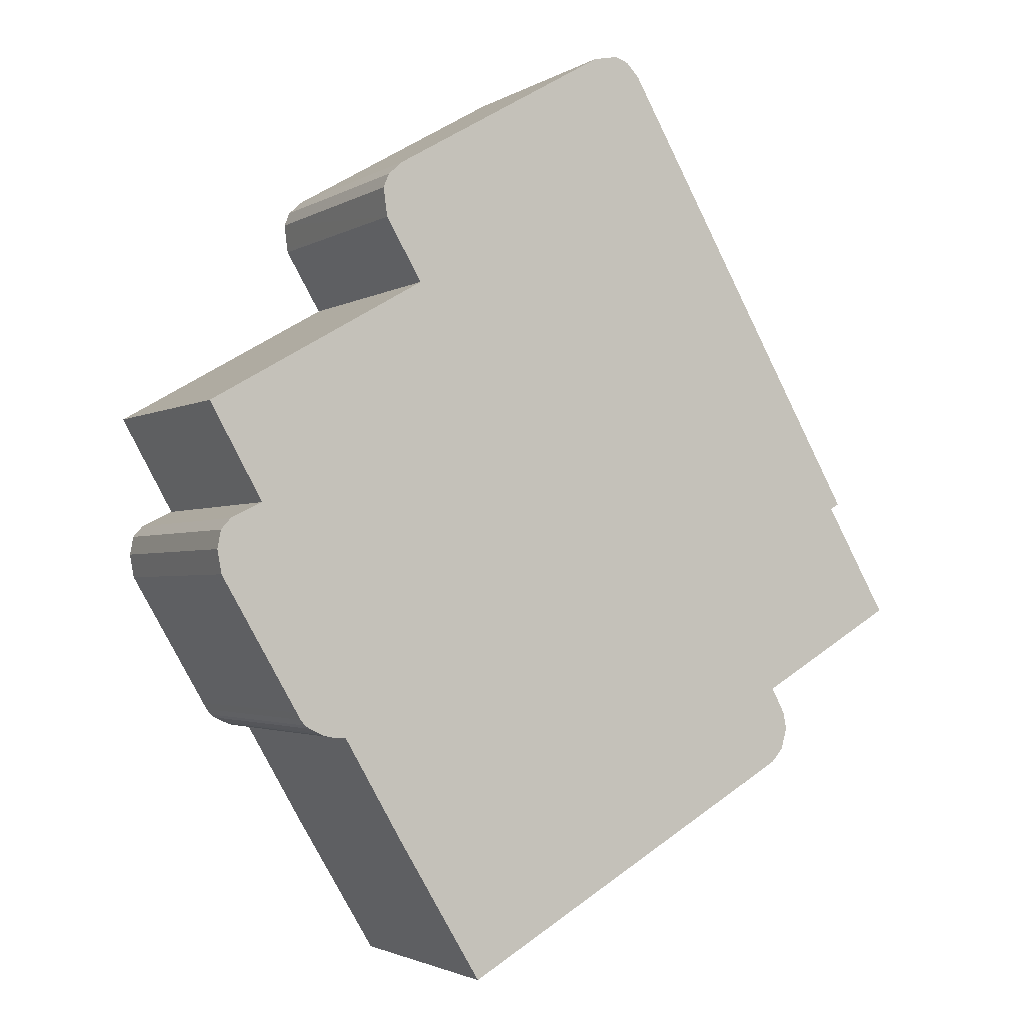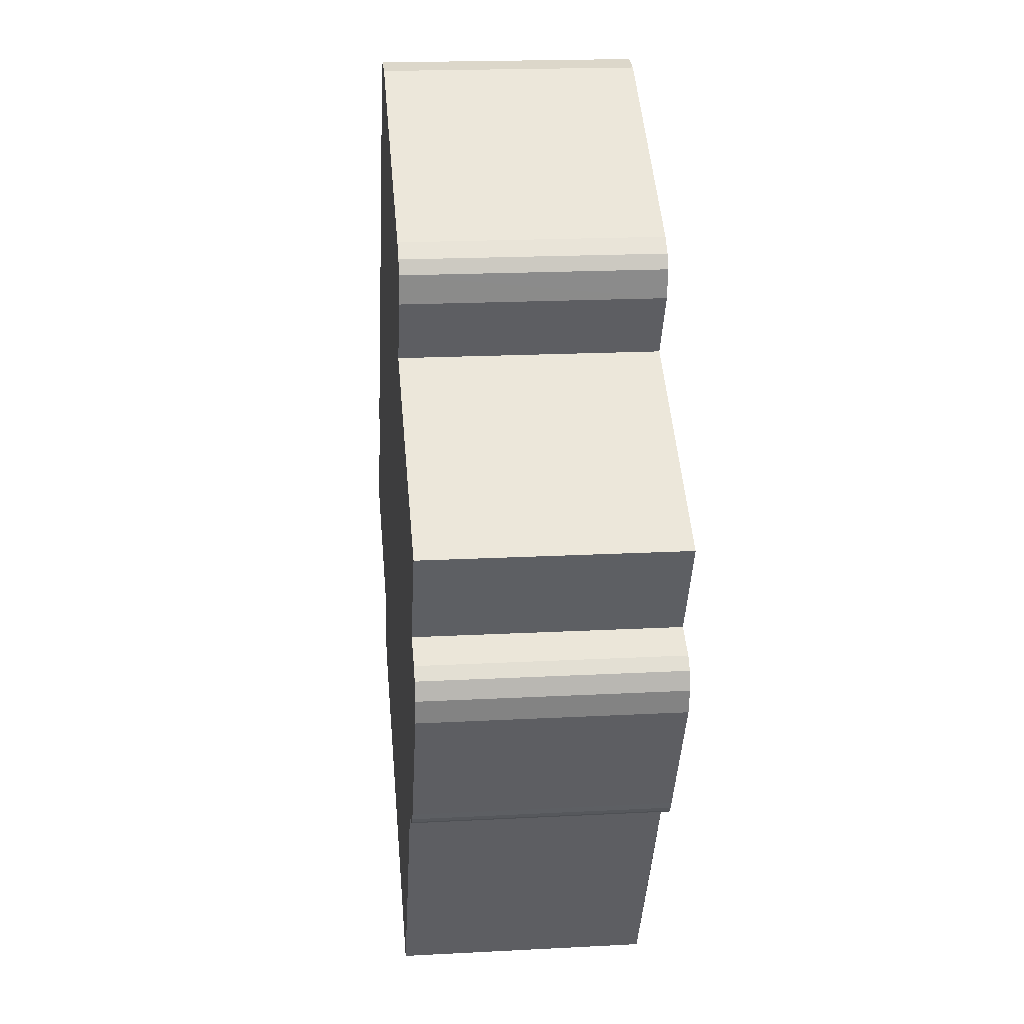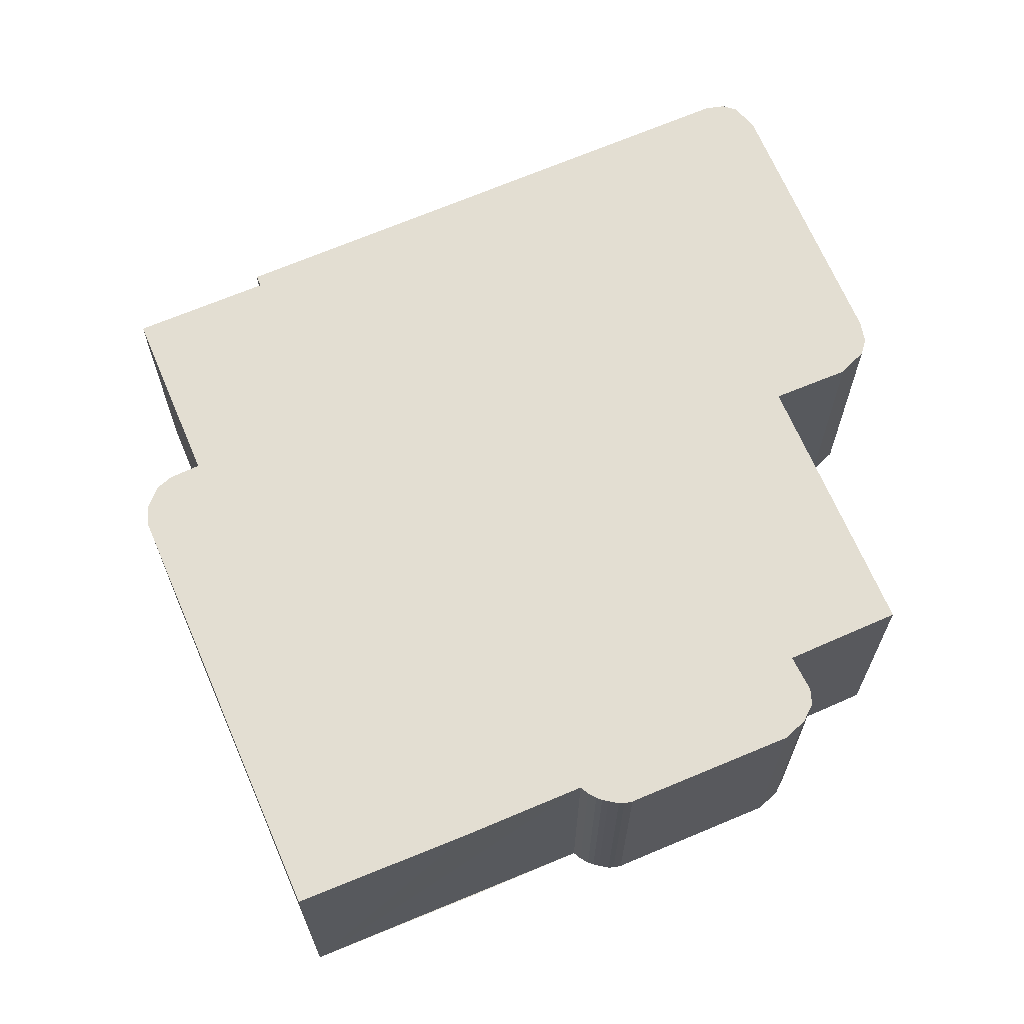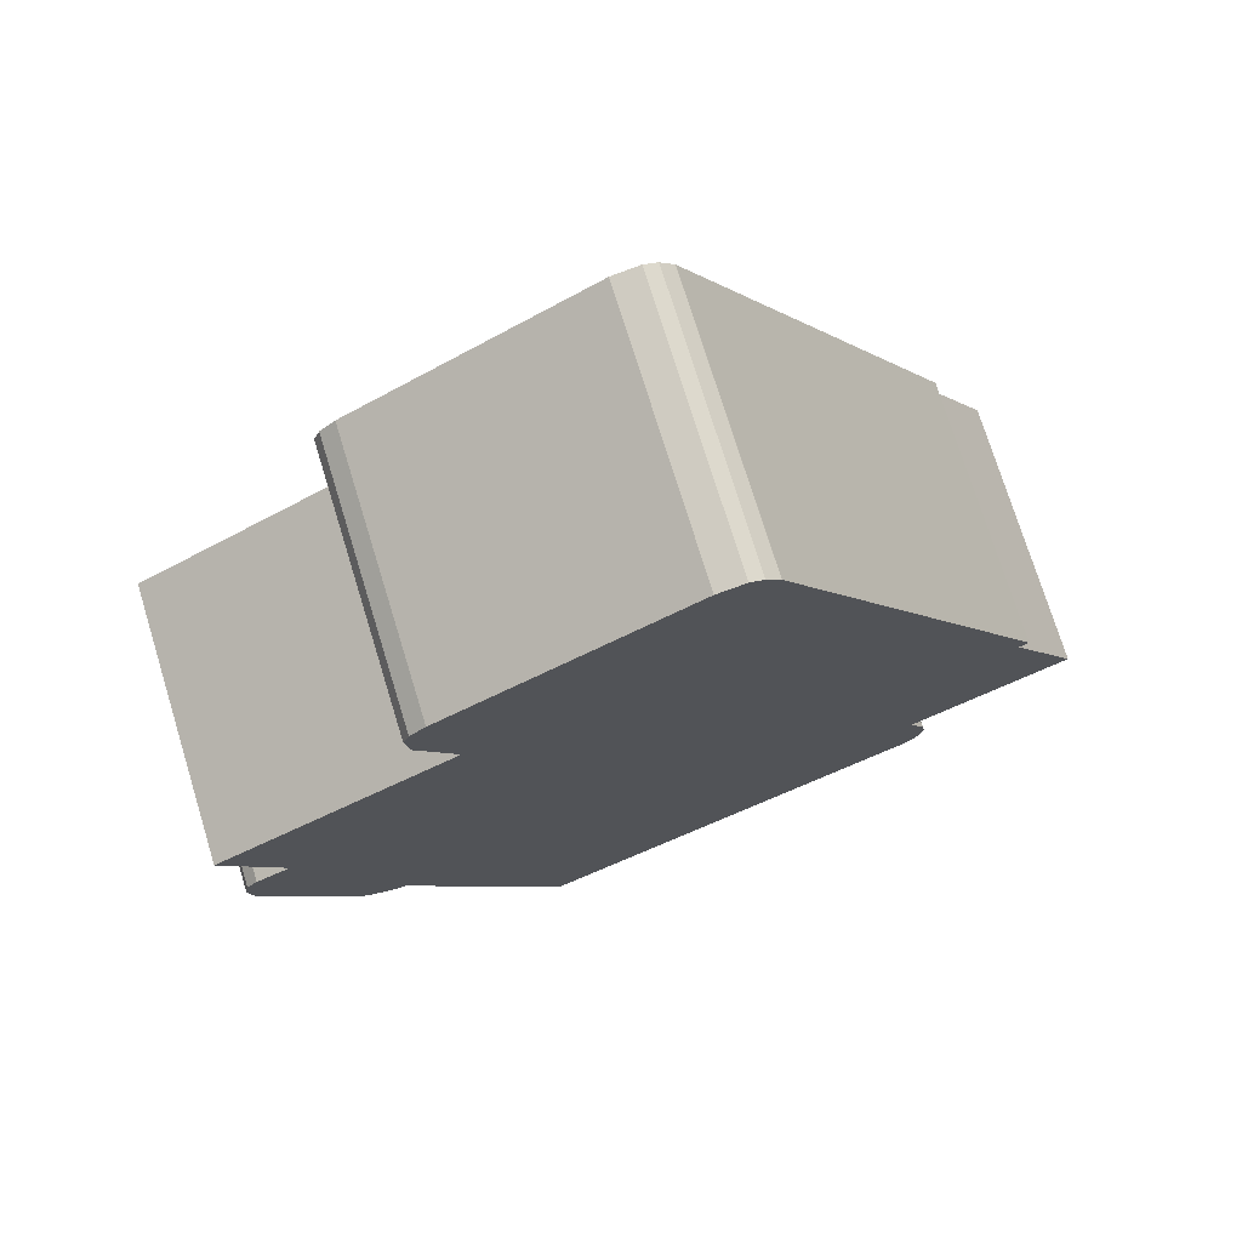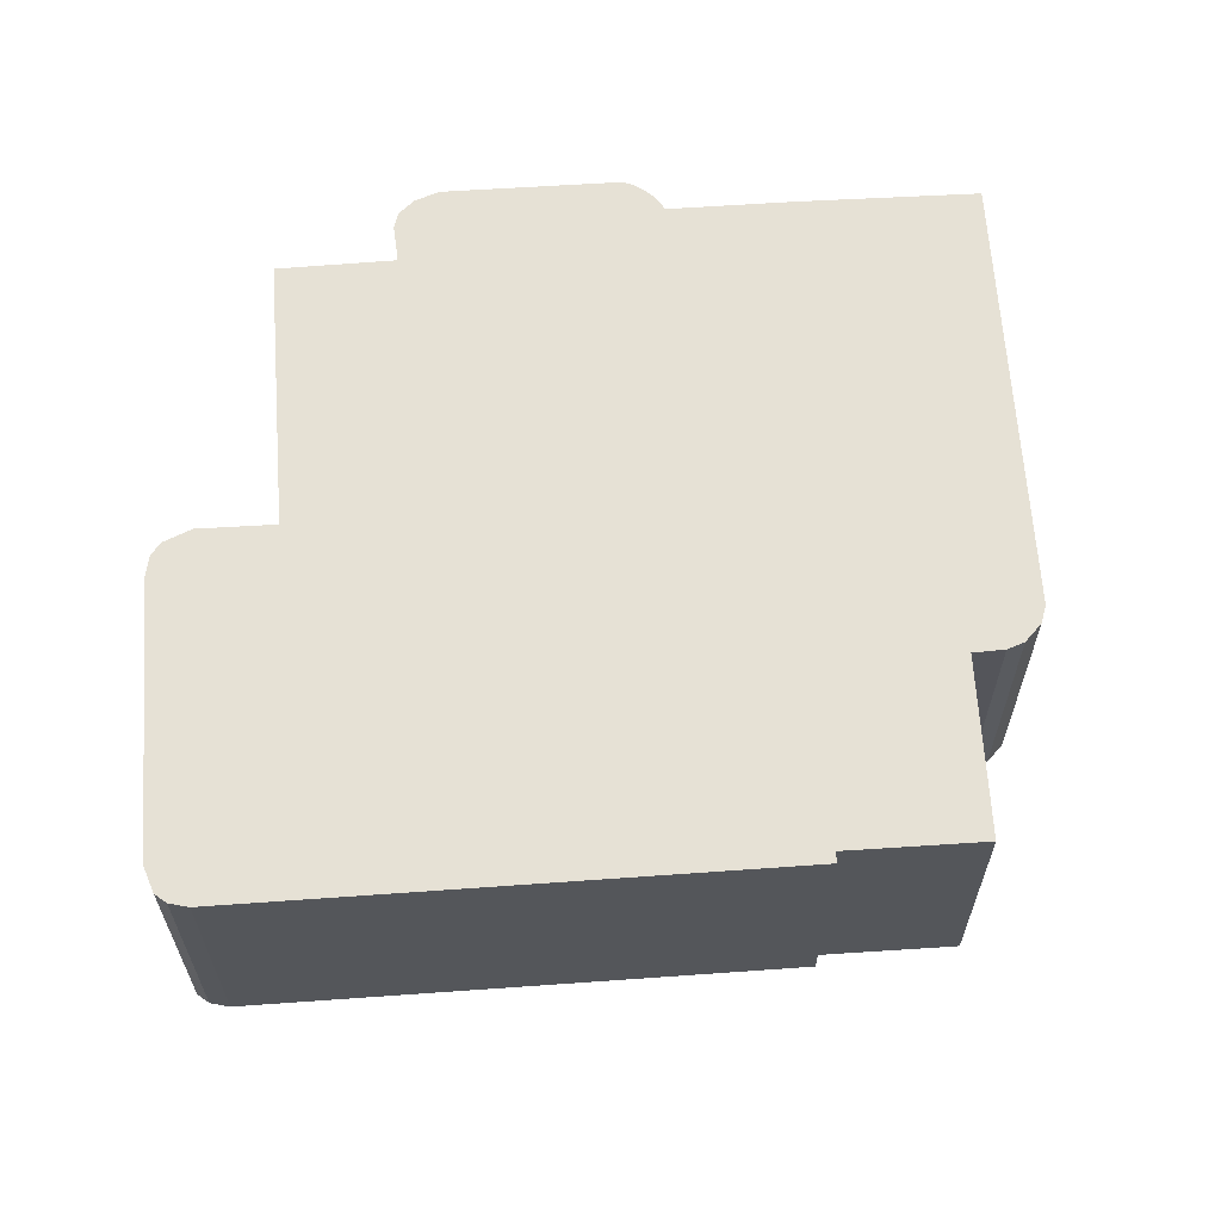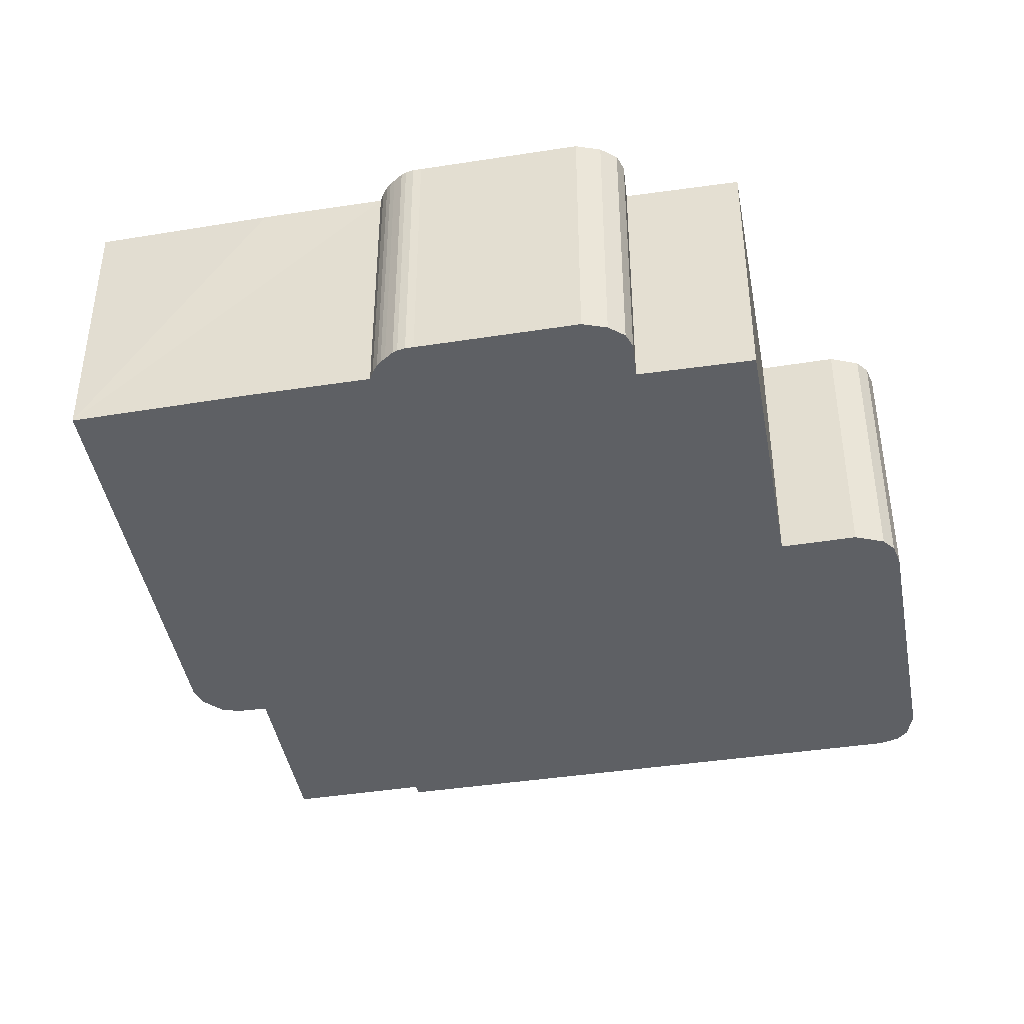
<metadata>
{"format":"obj","ext":"obj","renderer":"f3d","projection":"perspective","resolution":1024,"background":"white","views":[{"elev":-2.4,"azim":-28.2,"up":"+Z"},{"elev":19.1,"azim":-95.7,"up":"+Z"},{"elev":67.7,"azim":-143.2,"up":"+Y"},{"elev":74.2,"azim":-17.1,"up":"+Z"},{"elev":64.1,"azim":56.0,"up":"+Y"},{"elev":-43.1,"azim":-109.8,"up":"+Y"}]}
</metadata>
<code>
v  16.43 6.529 -7.254
v  18.44 6.529 -2.266
v  20.1 6.529 -5.104
v  0.327 6.529 -4.218
v  1.37 6.529 -2.445
v  2.304 6.529 -7.597
v  0.558 6.529 -2.847
v  0.306 6.529 -3.135
v  0.217 6.529 -3.61
v  3.608 6.529 -8.24
v  5.661 6.529 3.255
v  5.119 6.529 -10.84
v  0 6.529 3.998e-16
v  3.38 6.529 -8.248
v  3.156 6.529 -8.216
v  3.01 6.529 -8.172
v  2.872 6.529 -8.112
v  2.636 6.529 -8.001
v  2.533 6.529 -7.92
v  2.401 6.529 -7.773
v  16.72 6.529 -8.909
v  16.79 6.529 -7.923
v  16.87 6.529 -8.351
v  16.42 6.529 -9.25
v  7.312 6.529 -14.5
v  12.14 6.529 9.234
v  12.13 6.529 9.243
v  11.8 6.529 9.582
v  11.47 6.529 9.704
v  10.81 6.529 9.573
v  5.131 6.529 6.28
v  4.717 6.529 4.847
v  4.762 6.529 5.944
v  4.705 6.529 4.941
v  4.62 6.529 5.587
v  18.67 6.529 -2.132
v  4.762 -3.64e-16 5.944
v  5.131 -3.845e-16 6.28
v  10.81 -5.862e-16 9.573
v  0.306 1.92e-16 -3.135
v  0.558 1.743e-16 -2.847
v  1.37 1.497e-16 -2.445
v  0 0 0
v  5.661 -1.993e-16 3.255
v  11.47 -5.942e-16 9.704
v  11.8 -5.867e-16 9.582
v  12.13 -5.66e-16 9.243
v  12.14 -5.654e-16 9.234
v  18.67 1.305e-16 -2.132
v  18.44 1.388e-16 -2.266
v  20.1 3.125e-16 -5.104
v  16.43 4.442e-16 -7.254
v  16.79 4.851e-16 -7.923
v  16.72 5.455e-16 -8.909
v  16.42 5.664e-16 -9.25
v  7.312 8.877e-16 -14.5
v  16.87 5.114e-16 -8.351
v  3.608 5.046e-16 -8.24
v  5.119 6.64e-16 -10.84
v  3.01 5.004e-16 -8.172
v  2.872 4.967e-16 -8.112
v  2.636 4.899e-16 -8.001
v  2.533 4.85e-16 -7.92
v  2.401 4.76e-16 -7.773
v  2.304 4.652e-16 -7.597
v  0.327 2.583e-16 -4.218
v  4.717 -2.968e-16 4.847
v  3.38 5.05e-16 -8.248
v  3.156 5.031e-16 -8.216
v  0.217 2.21e-16 -3.61
v  4.62 -3.421e-16 5.587
v  4.705 -3.025e-16 4.941
g defaultobject
f 1 2 3
f 4 5 6
f 5 4 7
f 7 4 8
f 8 4 9
f 10 11 12
f 11 10 5
f 11 5 13
f 5 10 14
f 5 14 15
f 5 15 16
f 5 16 17
f 5 17 18
f 5 18 19
f 5 19 20
f 5 20 6
f 21 22 23
f 22 21 1
f 1 21 24
f 1 24 25
f 1 25 26
f 26 25 27
f 27 25 28
f 28 25 29
f 29 25 30
f 30 25 11
f 30 11 31
f 11 25 12
f 31 11 32
f 31 32 33
f 33 32 34
f 33 34 35
f 2 26 36
f 26 2 1
f 37 31 33
f 31 37 38
f 38 30 31
f 30 38 39
f 40 7 8
f 7 40 41
f 41 5 7
f 5 41 42
f 43 11 13
f 11 43 44
f 39 29 30
f 29 39 45
f 45 28 29
f 28 45 46
f 46 27 28
f 27 46 47
f 47 26 27
f 26 47 48
f 48 36 26
f 36 48 49
f 50 3 2
f 3 50 51
f 52 22 1
f 22 52 53
f 49 2 36
f 2 49 50
f 51 1 3
f 1 51 52
f 54 24 21
f 24 54 55
f 55 25 24
f 25 55 56
f 53 23 22
f 23 53 57
f 57 21 23
f 21 57 54
f 56 12 25
f 12 56 10
f 10 56 58
f 58 56 59
f 60 17 16
f 17 60 61
f 61 18 17
f 18 61 62
f 62 19 18
f 19 62 63
f 63 20 19
f 20 63 64
f 64 6 20
f 6 64 65
f 65 4 6
f 4 65 66
f 42 13 5
f 13 42 43
f 44 32 11
f 32 44 67
f 58 14 10
f 14 58 68
f 68 15 14
f 15 68 69
f 69 16 15
f 16 69 60
f 66 9 4
f 9 66 70
f 70 8 9
f 8 70 40
f 71 33 35
f 33 71 37
f 67 34 32
f 34 67 35
f 35 67 71
f 71 67 72
f 70 41 40
f 41 70 66
f 41 66 42
f 42 66 65
f 42 65 44
f 55 52 56
f 52 55 53
f 53 55 57
f 57 55 54
f 51 50 52
f 72 37 71
f 37 72 38
f 38 72 67
f 38 67 39
f 39 67 44
f 39 44 65
f 39 65 64
f 39 64 63
f 39 63 62
f 39 62 61
f 39 61 60
f 39 60 69
f 39 69 68
f 39 68 58
f 39 58 59
f 39 59 45
f 45 59 46
f 46 59 56
f 46 56 47
f 47 56 48
f 48 56 50
f 48 50 49
f 50 56 52
f 44 43 42

</code>
